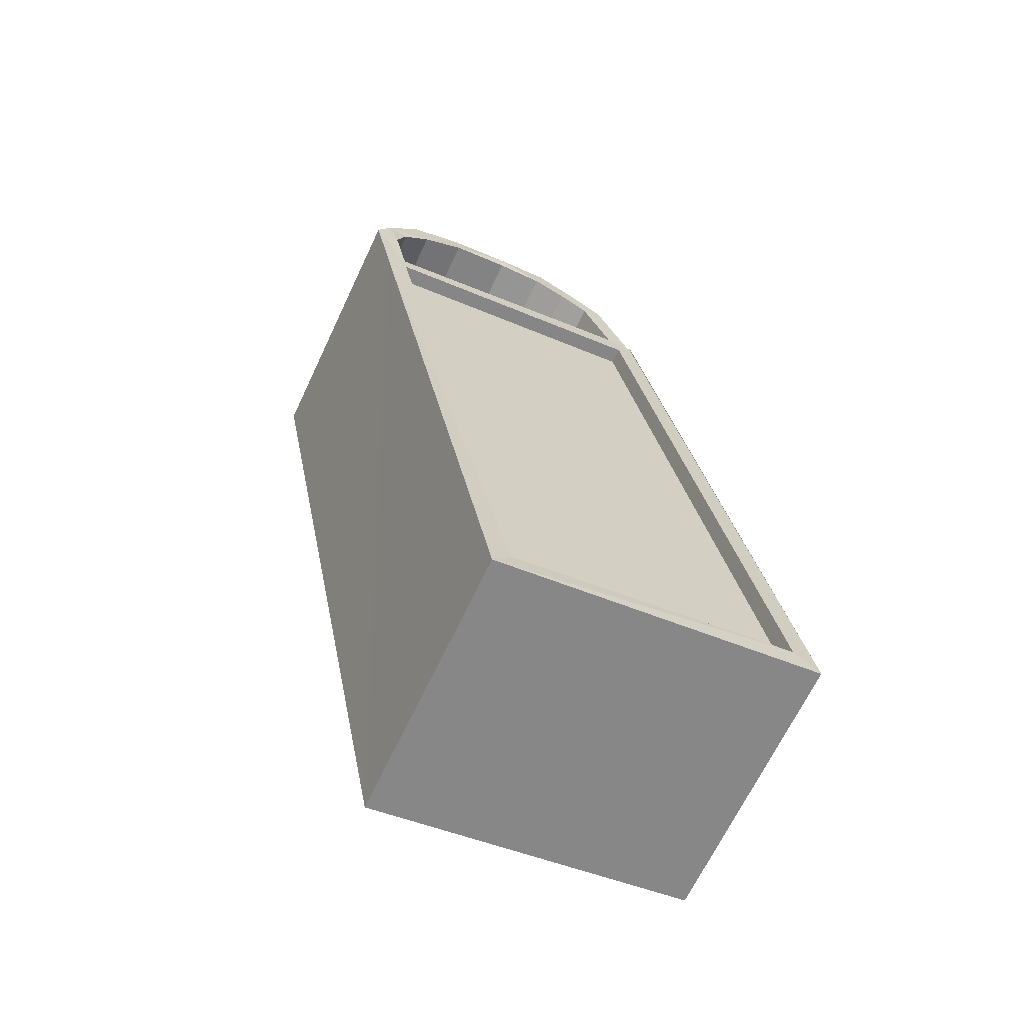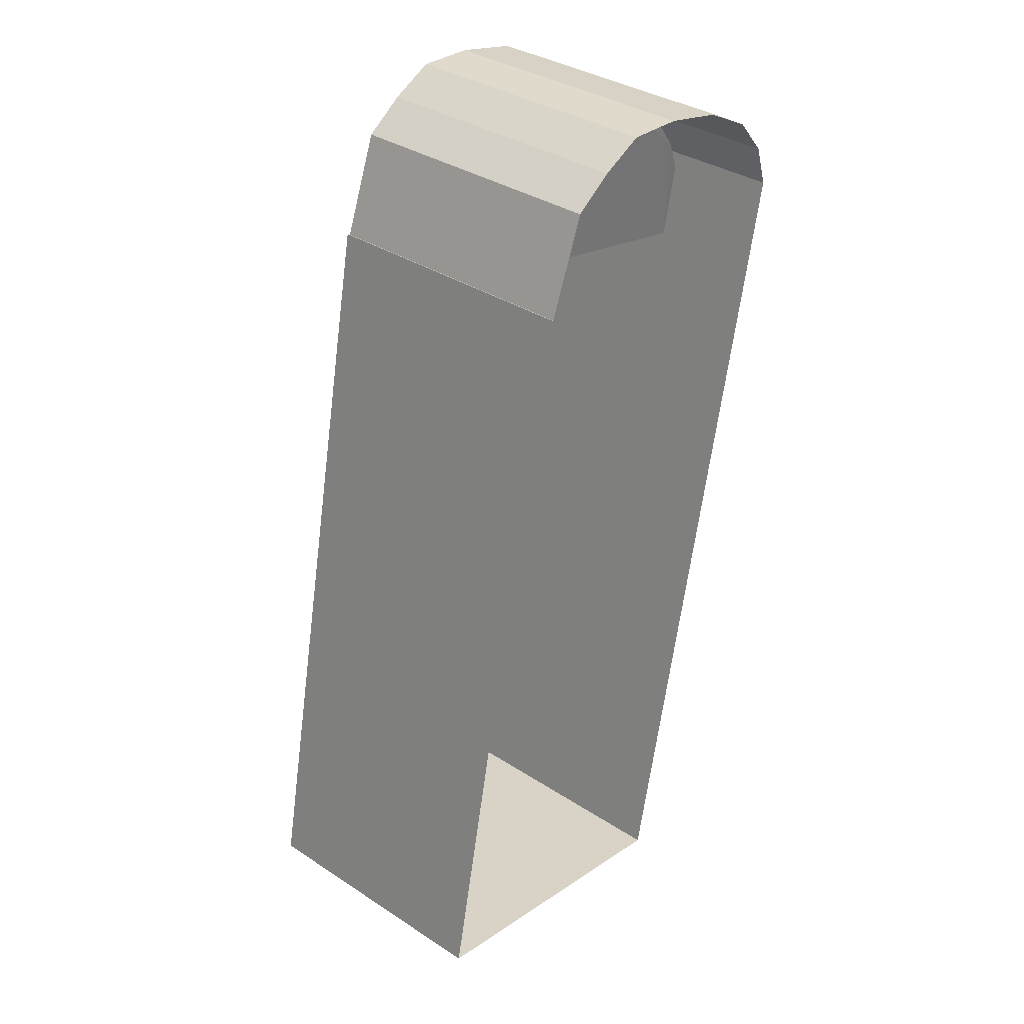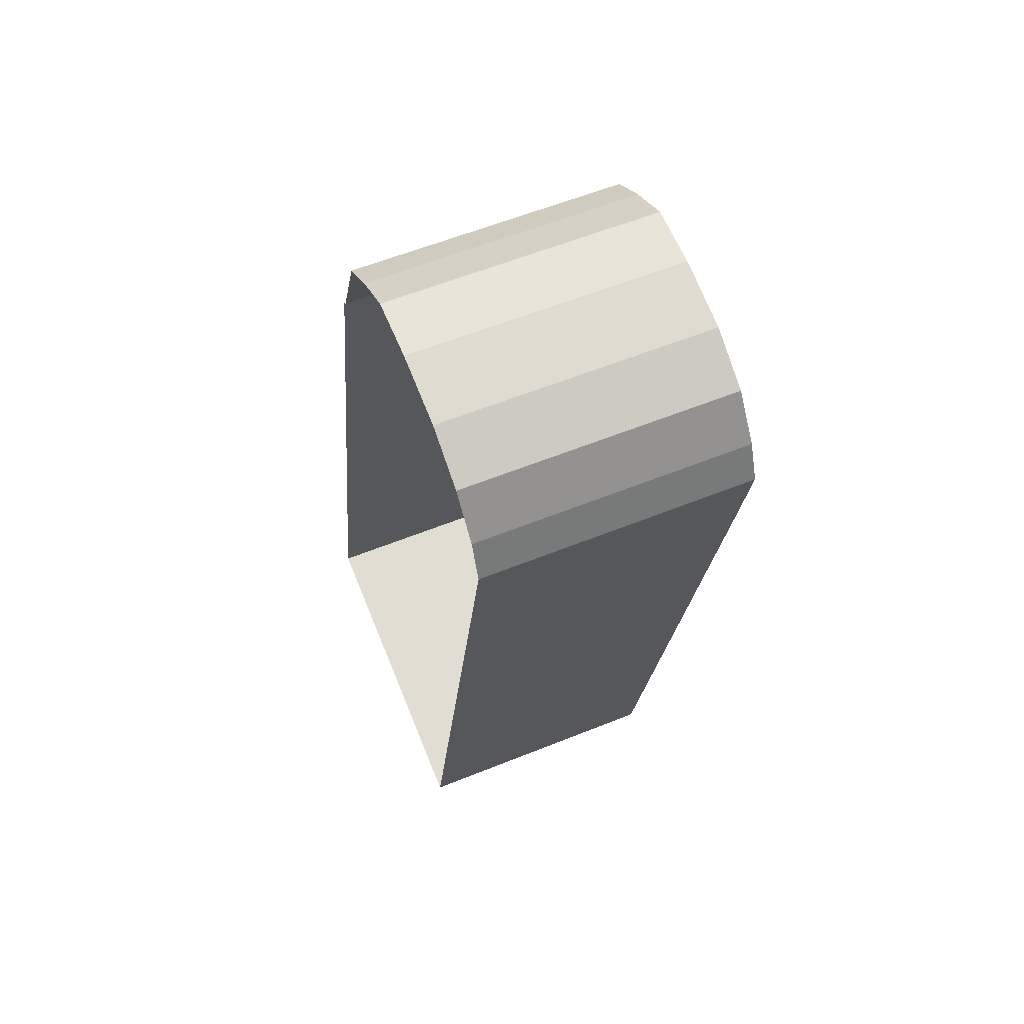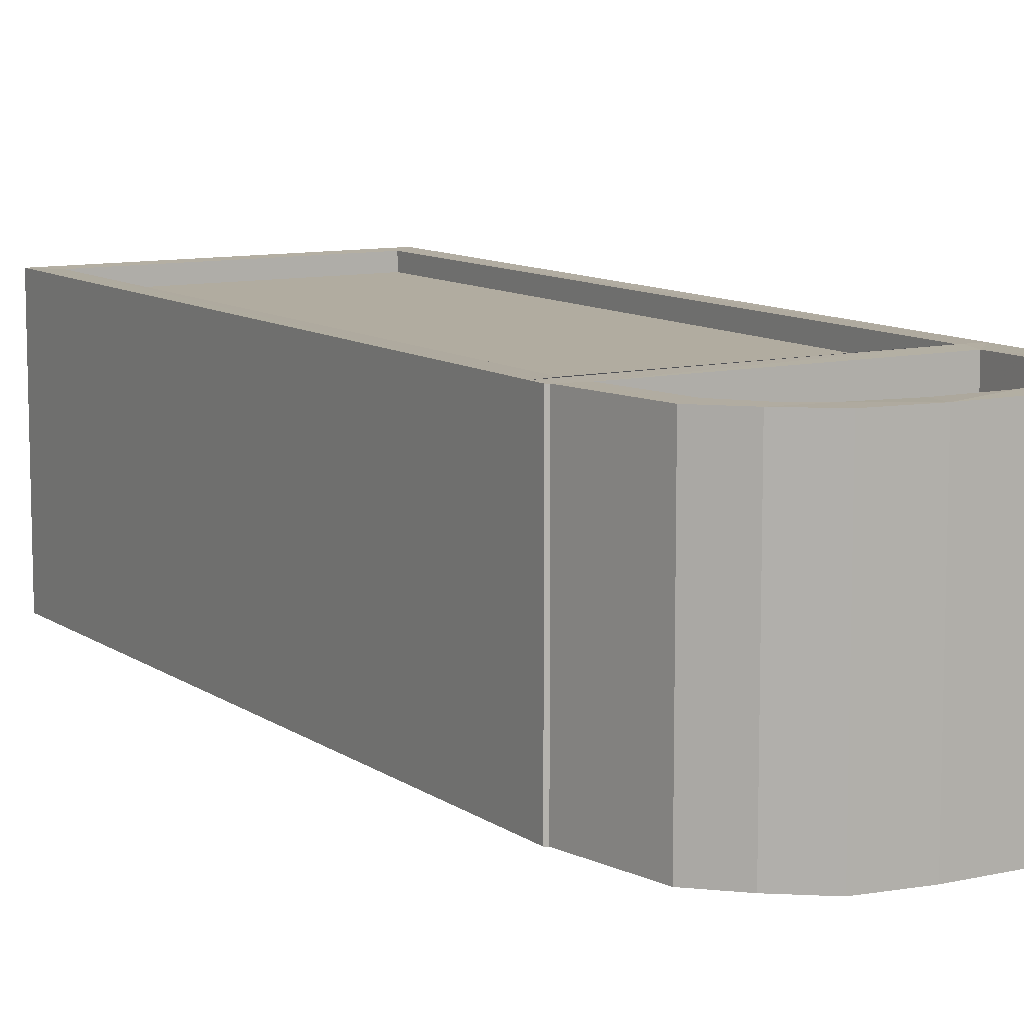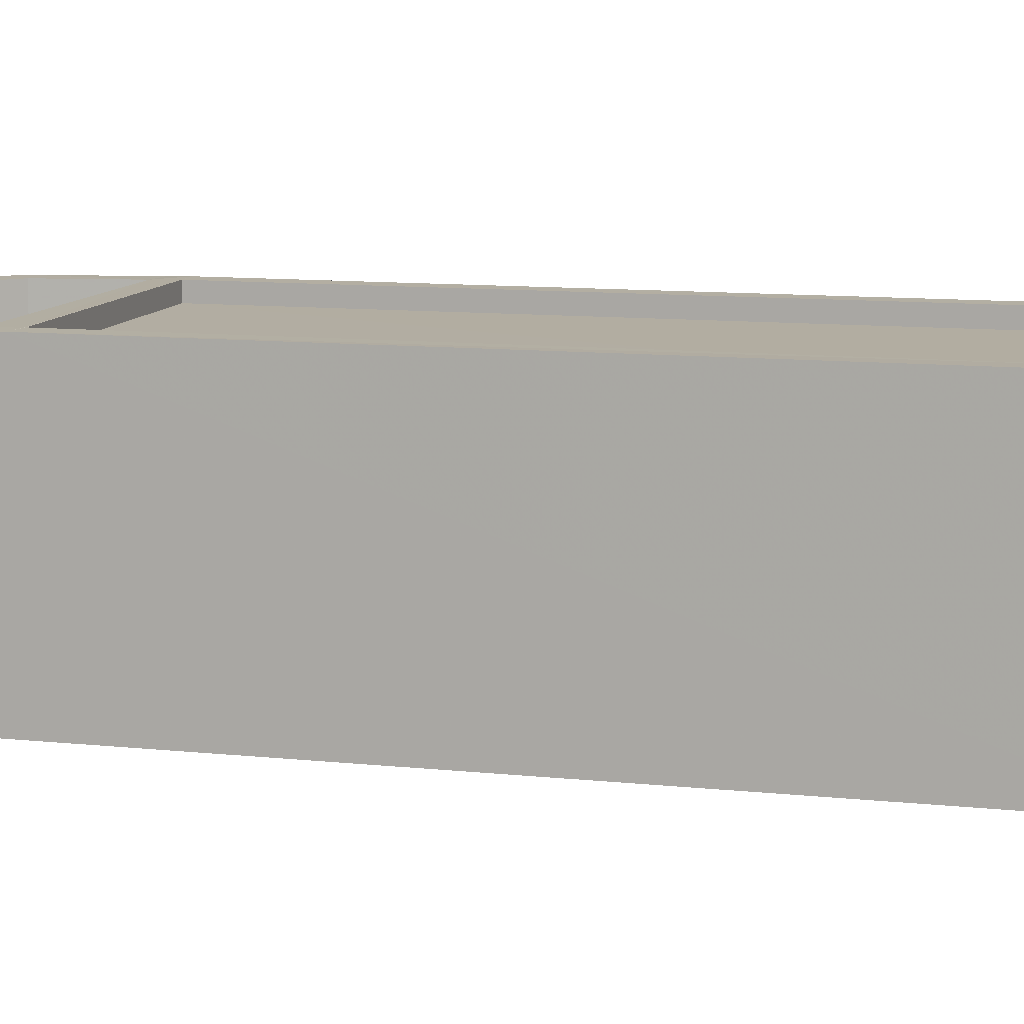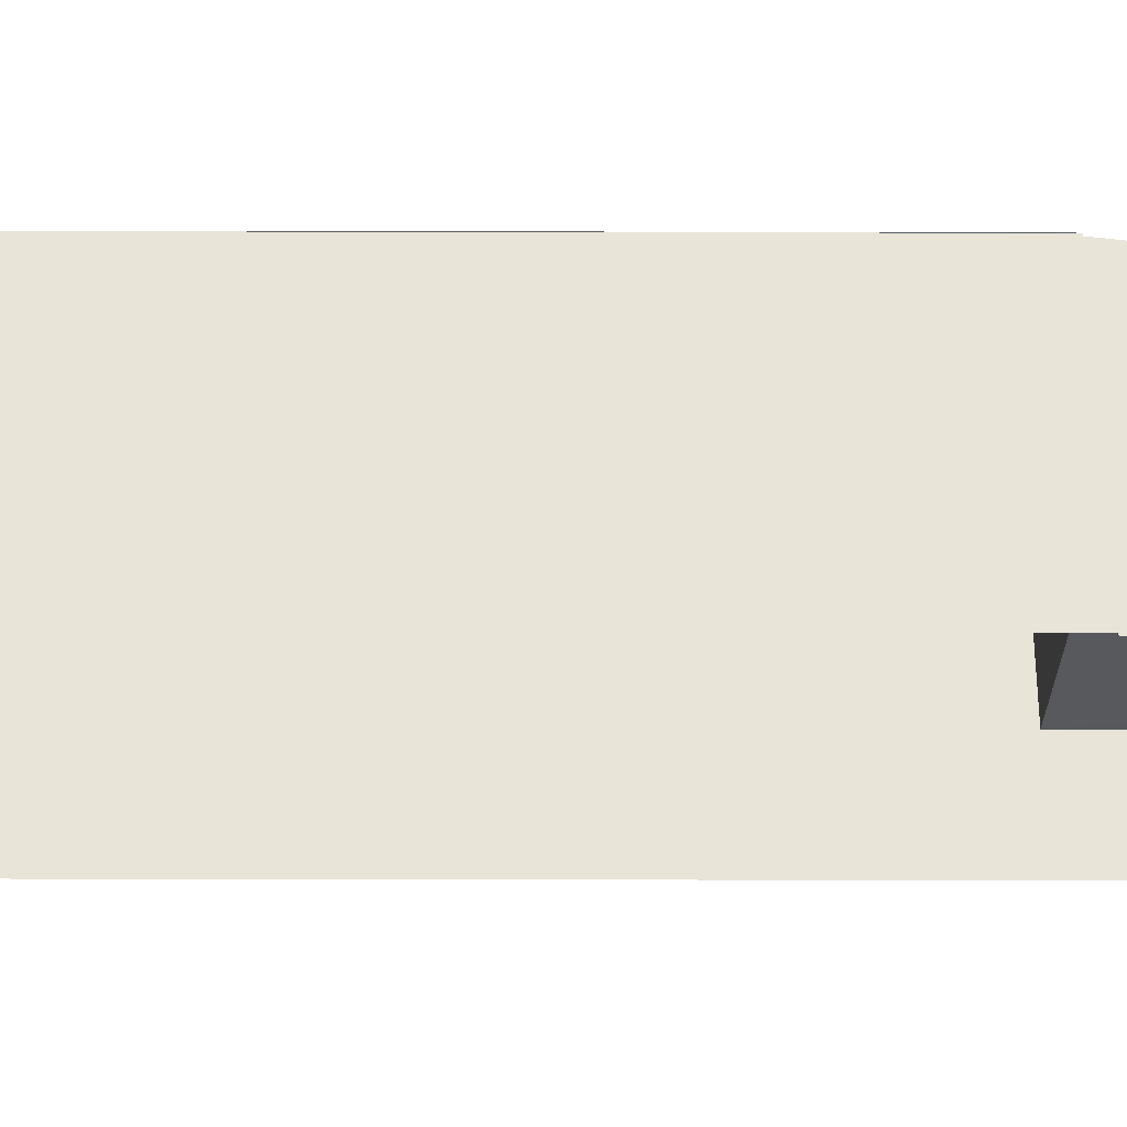
<metadata>
{"format":"obj","ext":"obj","renderer":"f3d","projection":"perspective","resolution":1024,"background":"white","views":[{"elev":-67.2,"azim":-25.3,"up":"+Y"},{"elev":34.9,"azim":130.9,"up":"+Y"},{"elev":59.4,"azim":-112.7,"up":"+Y"},{"elev":10.1,"azim":160.3,"up":"+Z"},{"elev":10.5,"azim":-63.9,"up":"+Z"},{"elev":-29.4,"azim":100.9,"up":"+Z"}]}
</metadata>
<code>
v 1.236e+05 7.861e+05 15.91
v 1.236e+05 7.861e+05 15.91
v 1.236e+05 7.861e+05 15.91
v 1.236e+05 7.861e+05 15.91
v 1.236e+05 7.861e+05 15.91
v 1.236e+05 7.861e+05 15.91
v 1.236e+05 7.861e+05 15.91
v 1.236e+05 7.861e+05 15.91
v 1.236e+05 7.861e+05 15.91
v 1.236e+05 7.861e+05 15.91
v 1.236e+05 7.861e+05 15.91
v 1.236e+05 7.861e+05 15.91
v 1.236e+05 7.861e+05 17.84
v 1.236e+05 7.861e+05 17.84
v 1.236e+05 7.861e+05 17.84
v 1.236e+05 7.861e+05 17.84
v 1.236e+05 7.861e+05 17.84
v 1.236e+05 7.861e+05 17.84
v 1.236e+05 7.861e+05 17.84
v 1.236e+05 7.861e+05 17.84
v 1.236e+05 7.861e+05 17.84
v 1.236e+05 7.861e+05 17.84
v 1.236e+05 7.861e+05 21.34
v 1.236e+05 7.861e+05 21.34
v 1.236e+05 7.861e+05 21.34
v 1.236e+05 7.861e+05 21.34
v 1.236e+05 7.861e+05 21.34
v 1.236e+05 7.861e+05 21.34
v 1.236e+05 7.861e+05 21.34
v 1.236e+05 7.861e+05 21.34
v 1.236e+05 7.861e+05 21.34
v 1.236e+05 7.861e+05 21.34
v 1.236e+05 7.861e+05 21.34
v 1.236e+05 7.861e+05 21.34
v 1.236e+05 7.861e+05 21.34
v 1.236e+05 7.861e+05 21.34
v 1.236e+05 7.861e+05 21.34
v 1.236e+05 7.861e+05 21.34
v 1.236e+05 7.861e+05 21.34
v 1.236e+05 7.861e+05 21.34
v 1.236e+05 7.861e+05 21.34
v 1.236e+05 7.861e+05 21.34
v 1.236e+05 7.861e+05 21.34
v 1.236e+05 7.861e+05 21.34
v 1.236e+05 7.861e+05 21.34
v 1.236e+05 7.861e+05 21.34
v 1.236e+05 7.861e+05 21.34
v 1.236e+05 7.861e+05 21.34
v 1.236e+05 7.861e+05 21.34
v 1.236e+05 7.861e+05 20.99
v 1.236e+05 7.861e+05 20.99
v 1.236e+05 7.861e+05 20.99
v 1.236e+05 7.861e+05 20.99
v 1.236e+05 7.861e+05 21.34
v 1.236e+05 7.861e+05 21.34
f 1 2 3
f 1 3 4
f 2 5 3
f 6 5 7
f 8 9 3
f 6 7 10
f 11 8 12
f 12 5 6
f 3 5 12
f 8 3 12
f 13 14 15
f 13 16 17
f 14 18 19
f 20 21 16
f 15 19 22
f 20 13 15
f 15 14 19
f 20 16 13
f 23 24 25
f 26 23 27
f 24 28 25
f 29 26 30
f 31 32 28
f 33 29 30
f 34 35 31
f 34 36 35
f 37 38 39
f 36 38 40
f 41 28 32
f 25 28 41
f 42 23 25
f 27 23 42
f 26 27 30
f 40 38 37
f 36 40 43
f 35 32 31
f 35 36 43
f 39 44 37
f 37 44 30
f 44 33 30
f 45 33 44
f 29 33 46
f 47 48 33
f 45 44 49
f 48 46 33
f 47 33 45
f 50 51 52
f 53 50 52
f 47 54 48
f 47 55 54
f 55 49 39
f 55 39 54
f 49 44 39
f 32 18 14
f 32 35 18
f 41 14 13
f 41 32 14
f 25 13 17
f 25 41 13
f 25 17 16
f 42 25 16
f 42 16 21
f 27 42 21
f 27 21 20
f 30 27 20
f 30 20 15
f 37 30 15
f 40 15 22
f 40 37 15
f 43 22 19
f 43 40 22
f 35 19 18
f 35 43 19
f 28 12 6
f 31 28 6
f 28 11 12
f 28 24 11
f 24 8 11
f 24 23 8
f 23 9 8
f 23 26 9
f 3 9 26
f 29 3 26
f 31 6 10
f 34 31 10
f 36 7 5
f 38 36 5
f 34 10 7
f 36 34 7
f 38 5 39
f 39 2 54
f 39 5 2
f 46 48 1
f 4 46 1
f 48 2 1
f 48 54 2
f 3 46 4
f 3 29 46
f 45 53 52
f 45 49 53
f 45 52 51
f 47 45 51
f 55 51 50
f 55 47 51
f 49 50 53
f 49 55 50

</code>
